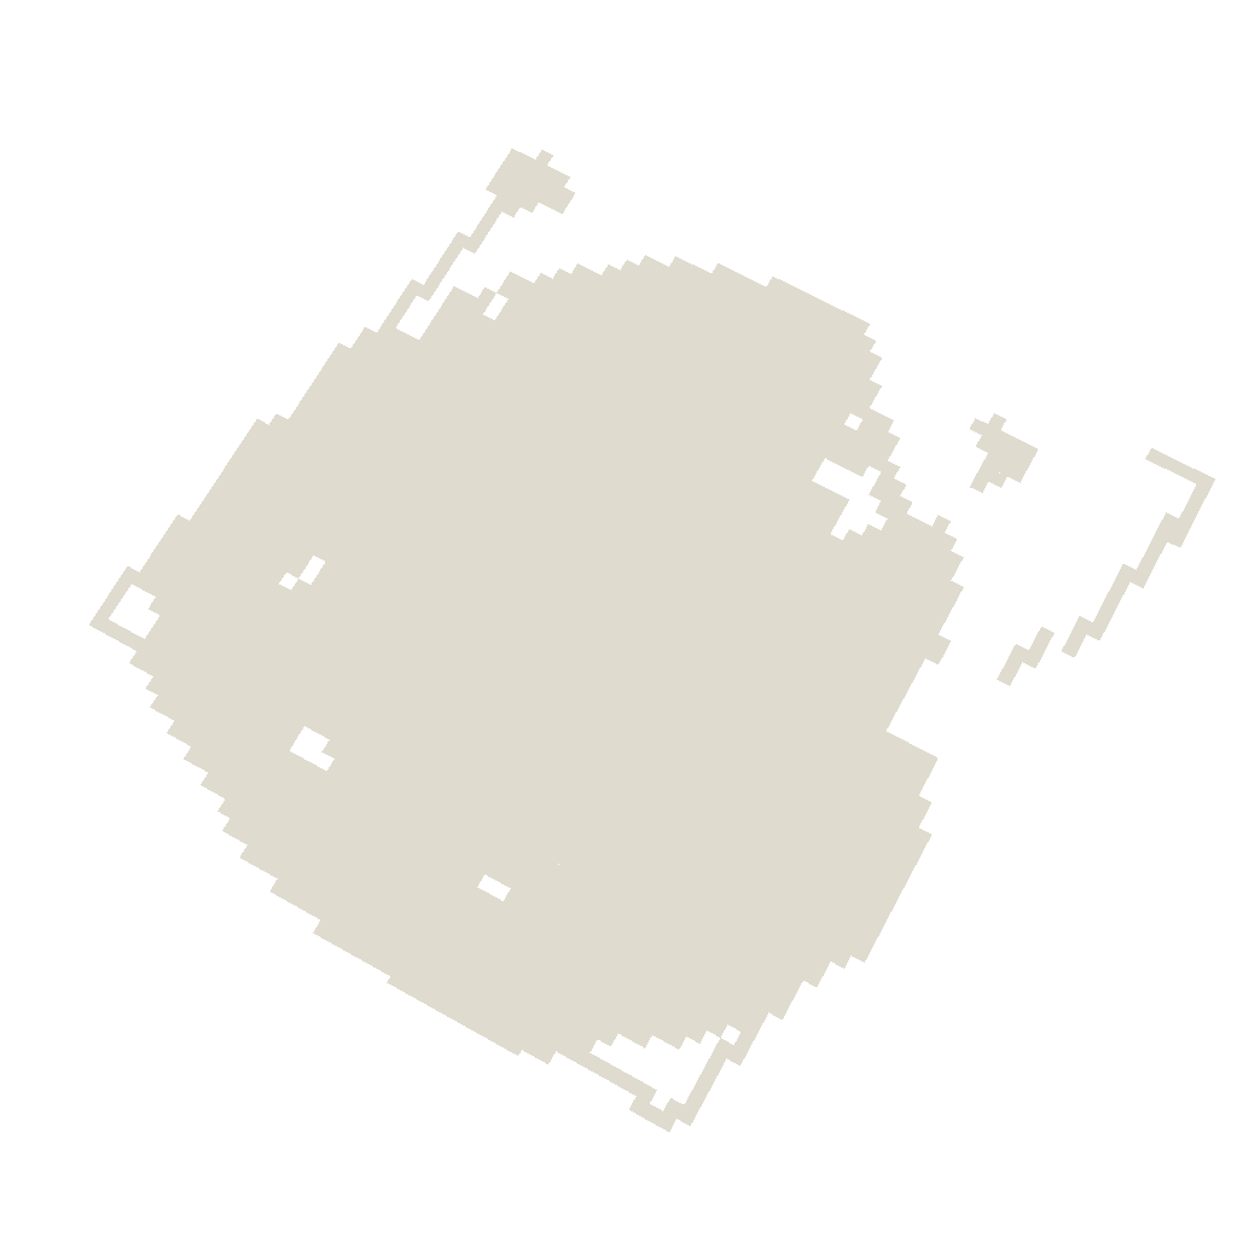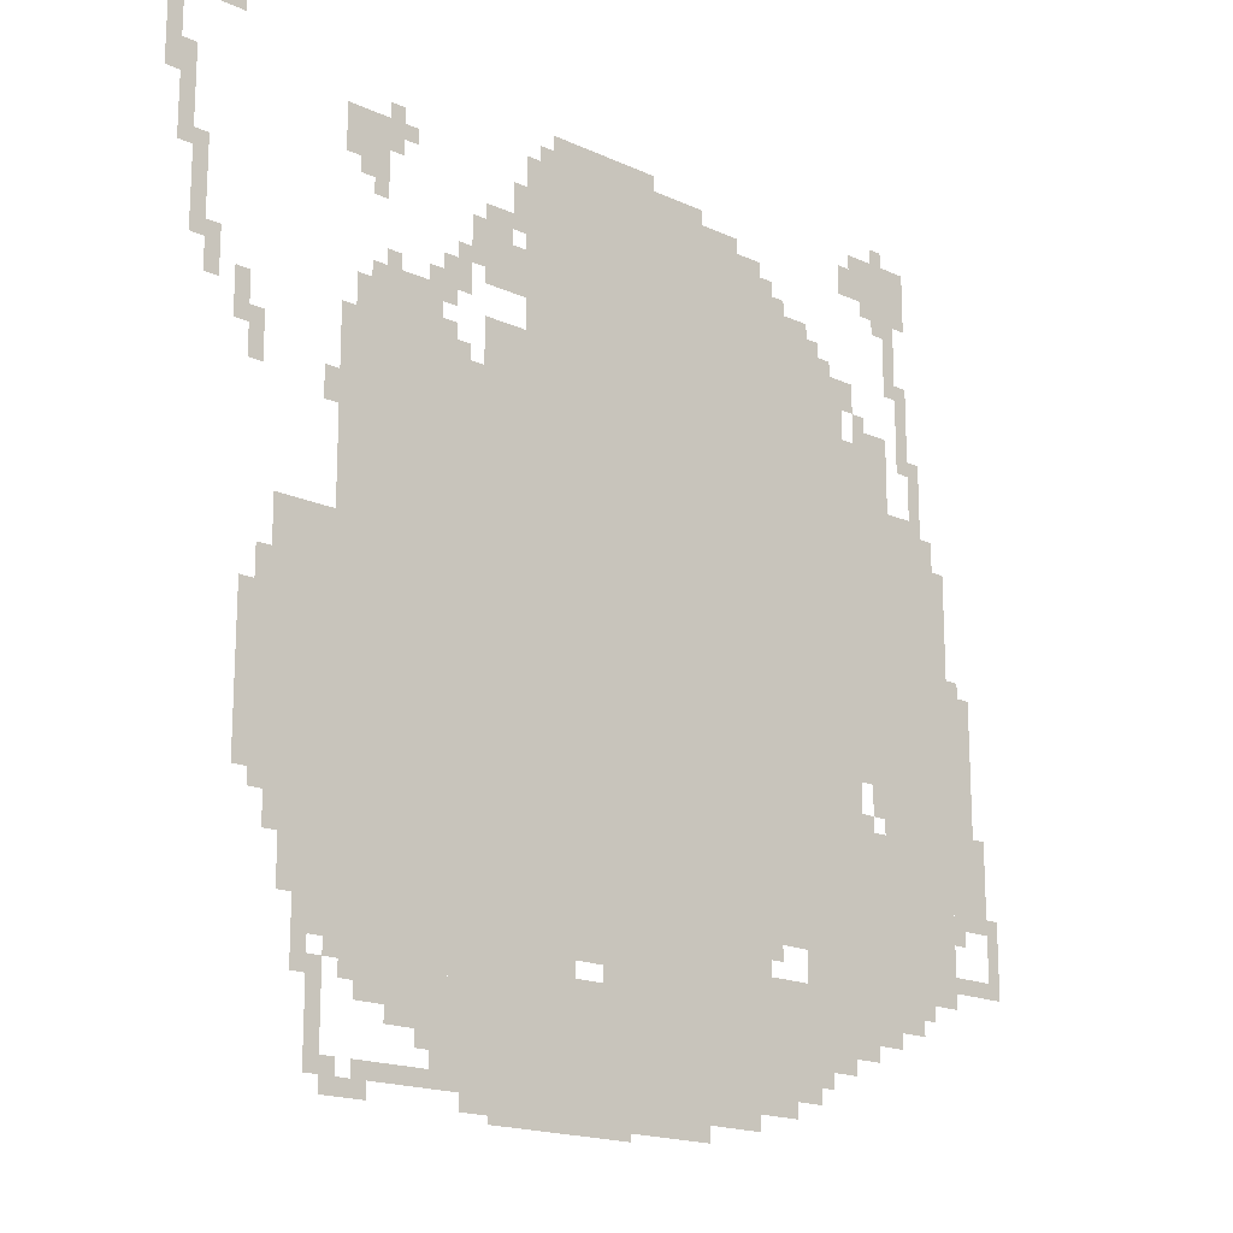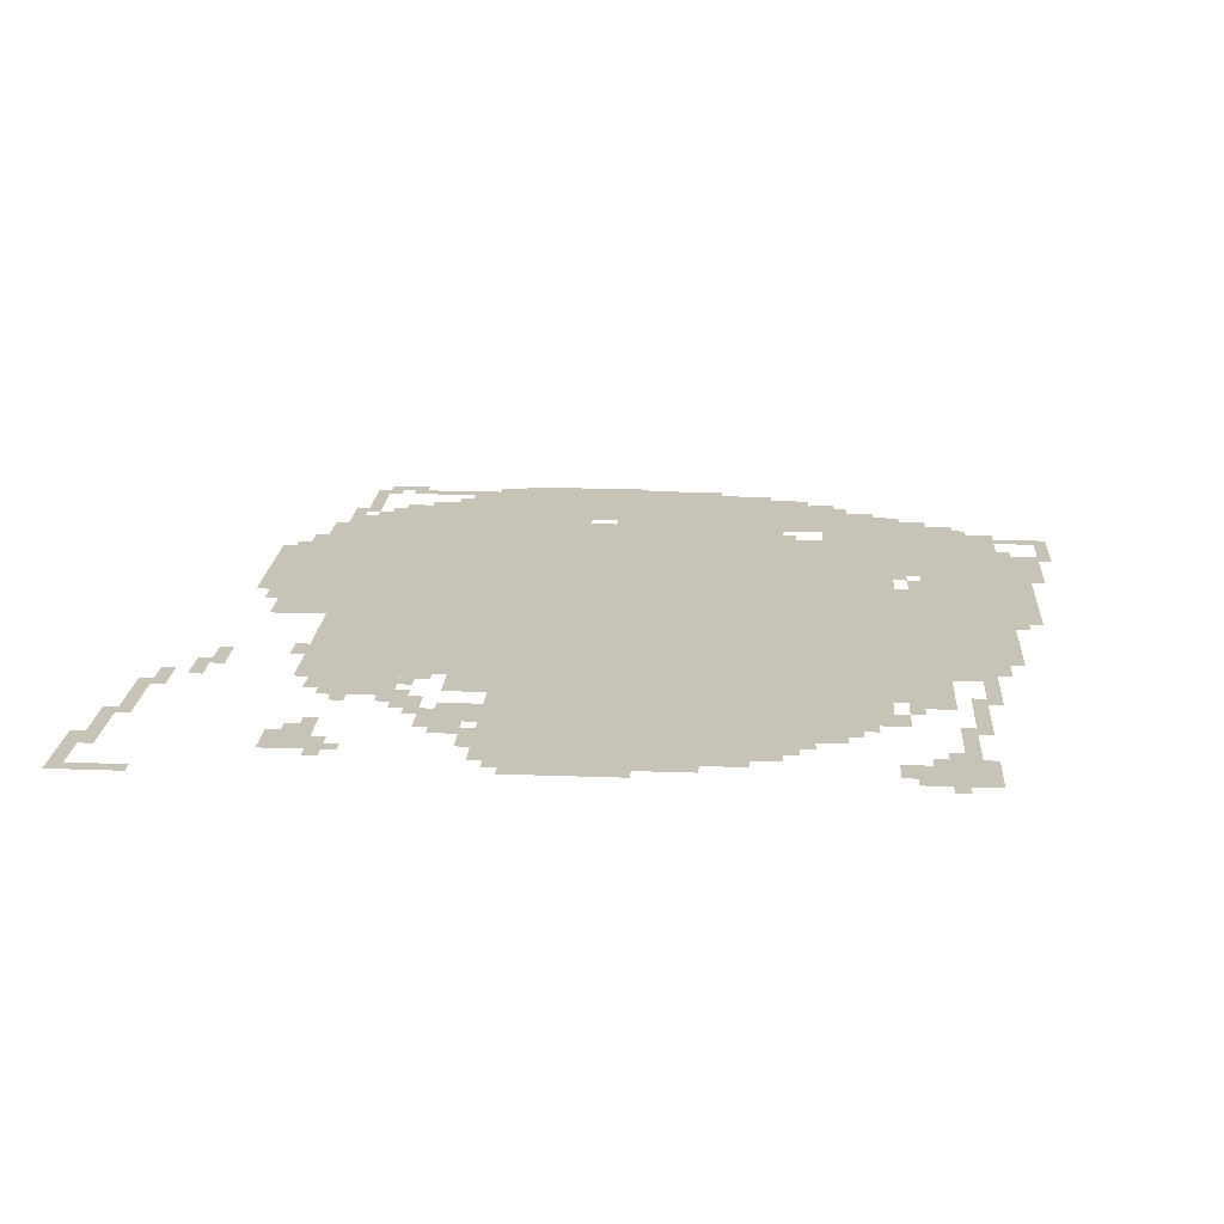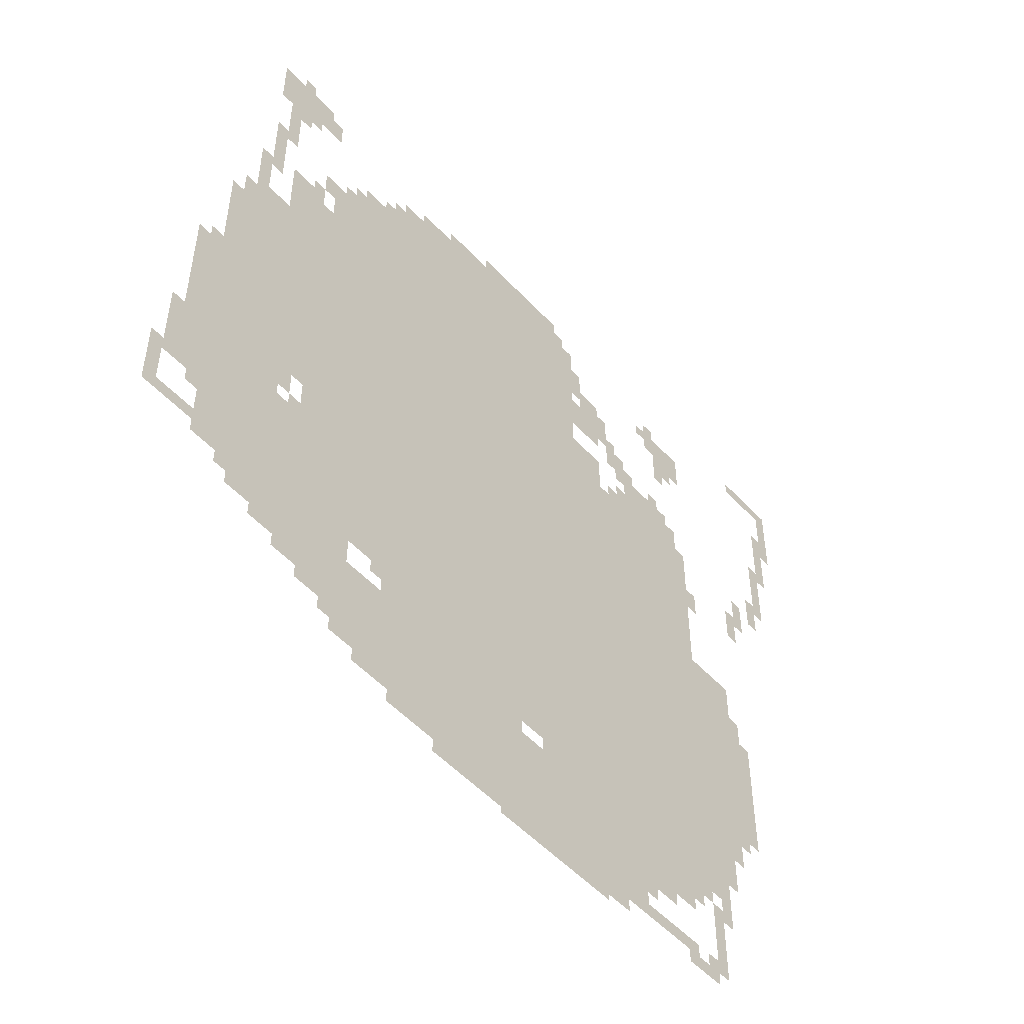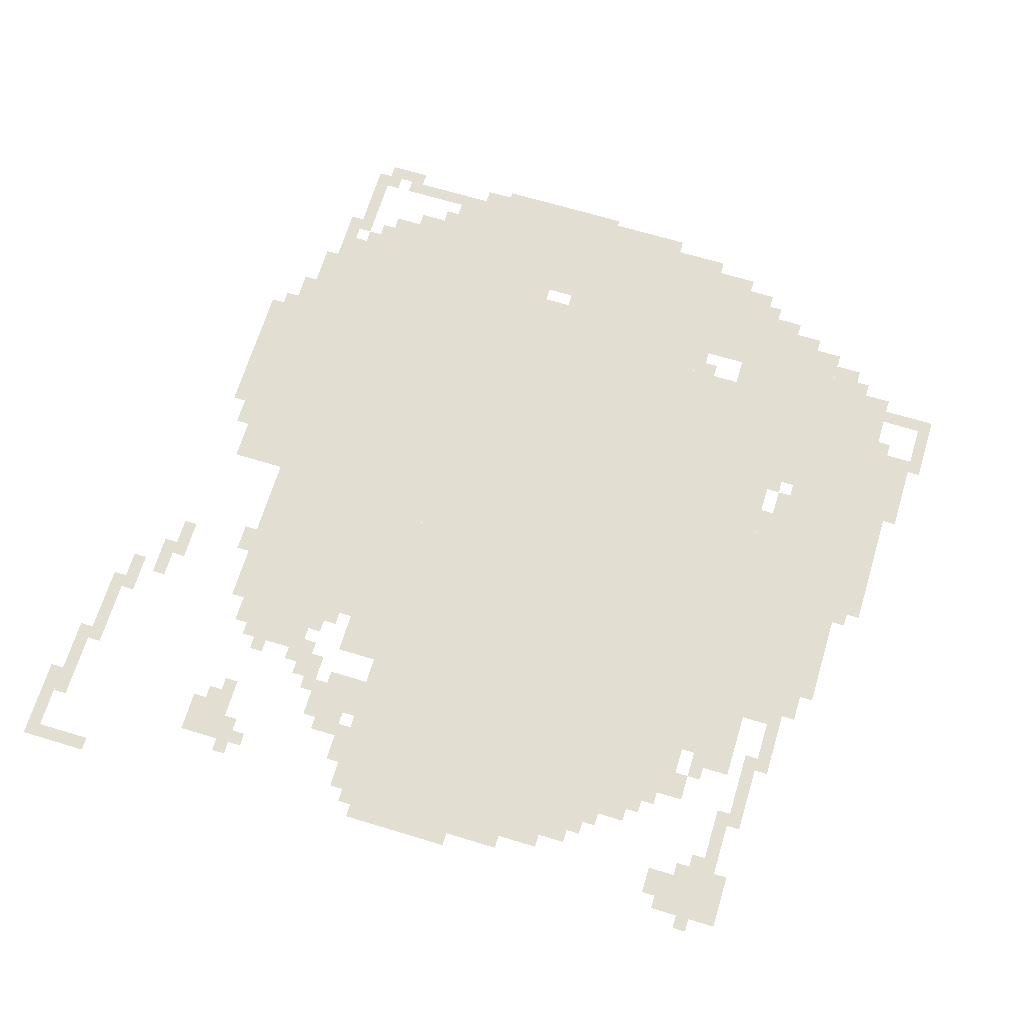
<metadata>
{"format":"obj","ext":"obj","renderer":"f3d","projection":"perspective","resolution":1024,"background":"white","views":[{"elev":70.5,"azim":29.0,"up":"+Z"},{"elev":-17.8,"azim":138.1,"up":"+Y"},{"elev":19.8,"azim":-176.1,"up":"+Z"},{"elev":-52.0,"azim":-48.8,"up":"+Y"},{"elev":67.4,"azim":-163.1,"up":"+Z"}]}
</metadata>
<code>
g tuolichaili-mesh
v -800 399 0
v -800 1007 0
v -1600 1007 0
v -1600 399 0
v -800 1007 0
v -800 1615 0
v -1600 1615 0
v -1600 1007 0
v -384 783 0
v -384 1359 0
v -800 1359 0
v -800 783 0
v -384 239 0
v -384 783 0
v -800 783 0
v -800 239 0
v -1728 335 0
v -1728 783 0
v -1920 783 0
v -1920 335 0
v -1728 783 0
v -1728 1231 0
v -1920 1231 0
v -1920 783 0
v -992 47 0
v -992 239 0
v -1376 239 0
v -1376 47 0
v -608 47 0
v -608 239 0
v -992 239 0
v -992 47 0
v -800 1615 0
v -800 1807 0
v -1088 1807 0
v -1088 1615 0
v -1088 1615 0
v -1088 1807 0
v -1344 1807 0
v -1344 1615 0
v -1376 239 0
v -1376 335 0
v -1760 335 0
v -1760 239 0
v -1600 879 0
v -1600 1455 0
v -1664 1455 0
v -1664 879 0
v -992 239 0
v -992 335 0
v -1376 335 0
v -1376 239 0
v -256 719 0
v -256 1007 0
v -384 1007 0
v -384 719 0
v -256 431 0
v -256 719 0
v -384 719 0
v -384 431 0
v -1600 335 0
v -1600 879 0
v -1664 879 0
v -1664 335 0
v -1664 1103 0
v -1664 1487 0
v -1728 1487 0
v -1728 1103 0
v -1664 751 0
v -1664 1103 0
v -1728 1103 0
v -1728 751 0
v -800 239 0
v -800 399 0
v -928 399 0
v -928 239 0
v -448 1359 0
v -448 1487 0
v -608 1487 0
v -608 1359 0
v -1696 1743 0
v -1696 1871 0
v -1824 1871 0
v -1824 1743 0
v -1920 719 0
v -1920 975 0
v -1984 975 0
v -1984 719 0
v -1376 79 0
v -1376 239 0
v -1472 239 0
v -1472 79 0
v -1920 495 0
v -1920 719 0
v -1984 719 0
v -1984 495 0
v -992 335 0
v -992 399 0
v -1216 399 0
v -1216 335 0
v -1216 335 0
v -1216 399 0
v -1408 399 0
v -1408 335 0
v -1728 1231 0
v -1728 1327 0
v -1856 1327 0
v -1856 1231 0
v -1344 1615 0
v -1344 1743 0
v -1440 1743 0
v -1440 1615 0
v -896 0 0
v -896 47 0
v -1056 47 0
v -1056 0 0
v -1664 495 0
v -1664 655 0
v -1728 655 0
v -1728 495 0
v -192 527 0
v -192 687 0
v -256 687 0
v -256 527 0
v -192 687 0
v -192 847 0
v -256 847 0
v -256 687 0
v -1664 335 0
v -1664 495 0
v -1728 495 0
v -1728 335 0
v -736 0 0
v -736 47 0
v -896 47 0
v -896 0 0
v -384 1679 0
v -384 1775 0
v -480 1775 0
v -480 1679 0
v -704 1359 0
v -704 1455 0
v -800 1455 0
v -800 1359 0
v -1472 111 0
v -1472 239 0
v -1536 239 0
v -1536 111 0
v -992 1807 0
v -992 1871 0
v -1120 1871 0
v -1120 1807 0
v -864 1807 0
v -864 1871 0
v -992 1871 0
v -992 1807 0
v -704 1583 0
v -704 1679 0
v -768 1679 0
v -768 1583 0
v -928 303 0
v -928 399 0
v -992 399 0
v -992 303 0
v -1440 1615 0
v -1440 1679 0
v -1536 1679 0
v -1536 1615 0
v -320 335 0
v -320 431 0
v -384 431 0
v -384 335 0
v -448 175 0
v -448 239 0
v -544 239 0
v -544 175 0
v -1504 335 0
v -1504 399 0
v -1600 399 0
v -1600 335 0
v -1632 1775 0
v -1632 1839 0
v -1696 1839 0
v -1696 1775 0
v -704 1519 0
v -704 1583 0
v -768 1583 0
v -768 1519 0
v -608 1487 0
v -608 1551 0
v -672 1551 0
v -672 1487 0
v -1760 271 0
v -1760 335 0
v -1824 335 0
v -1824 271 0
v -544 175 0
v -544 239 0
v -608 239 0
v -608 175 0
v -320 271 0
v -320 335 0
v -384 335 0
v -384 271 0
v -1760 1647 0
v -1760 1743 0
v -1792 1743 0
v -1792 1647 0
v -32 1583 0
v -32 1679 0
v -64 1679 0
v -64 1583 0
v -1056 15 0
v -1056 47 0
v -1152 47 0
v -1152 15 0
v -1152 15 0
v -1152 47 0
v -1248 47 0
v -1248 15 0
v -1728 1391 0
v -1728 1487 0
v -1760 1487 0
v -1760 1391 0
v -448 47 0
v -448 79 0
v -544 79 0
v -544 47 0
v 0 1807 0
v 0 1903 0
v -32 1903 0
v -32 1807 0
v -2016 431 0
v -2016 527 0
v -2047 527 0
v -2047 431 0
v -1536 207 0
v -1536 239 0
v -1632 239 0
v -1632 207 0
v -1792 1423 0
v -1792 1519 0
v -1824 1519 0
v -1824 1423 0
v -1984 591 0
v -1984 687 0
v -2016 687 0
v -2016 591 0
v -64 1519 0
v -64 1615 0
v -96 1615 0
v -96 1519 0
v -64 1423 0
v -64 1519 0
v -96 1519 0
v -96 1423 0
v -1792 1519 0
v -1792 1615 0
v -1824 1615 0
v -1824 1519 0
v -352 47 0
v -352 143 0
v -384 143 0
v -384 47 0
v 0 1711 0
v 0 1807 0
v -32 1807 0
v -32 1711 0
v -352 143 0
v -352 239 0
v -384 239 0
v -384 143 0
v -1984 495 0
v -1984 591 0
v -2016 591 0
v -2016 495 0
v -32 1679 0
v -32 1775 0
v -64 1775 0
v -64 1679 0
v -96 1391 0
v -96 1455 0
v -128 1455 0
v -128 1391 0
v -512 143 0
v -512 175 0
v -576 175 0
v -576 143 0
v -384 15 0
v -384 47 0
v -448 47 0
v -448 15 0
v -1536 175 0
v -1536 207 0
v -1600 207 0
v -1600 175 0
v -160 1327 0
v -160 1391 0
v -192 1391 0
v -192 1327 0
v -416 1391 0
v -416 1455 0
v -448 1455 0
v -448 1391 0
v -192 1263 0
v -192 1327 0
v -224 1327 0
v -224 1263 0
v -1920 367 0
v -1920 399 0
v -1984 399 0
v -1984 367 0
v -288 367 0
v -288 431 0
v -320 431 0
v -320 367 0
v -1696 687 0
v -1696 751 0
v -1728 751 0
v -1728 687 0
v -224 847 0
v -224 911 0
v -256 911 0
v -256 847 0
v -320 207 0
v -320 271 0
v -352 271 0
v -352 207 0
v -672 15 0
v -672 47 0
v -736 47 0
v -736 15 0
v -928 239 0
v -928 271 0
v -992 271 0
v -992 239 0
v -352 1199 0
v -352 1263 0
v -384 1263 0
v -384 1199 0
v -416 1647 0
v -416 1679 0
v -480 1679 0
v -480 1647 0
v -1344 1743 0
v -1344 1775 0
v -1408 1775 0
v -1408 1743 0
v -1632 1519 0
v -1632 1583 0
v -1664 1583 0
v -1664 1519 0
v -1856 1231 0
v -1856 1295 0
v -1888 1295 0
v -1888 1231 0
v -608 1359 0
v -608 1423 0
v -640 1423 0
v -640 1359 0
v -1600 1455 0
v -1600 1519 0
v -1632 1519 0
v -1632 1455 0
v -1600 1519 0
v -1600 1583 0
v -1632 1583 0
v -1632 1519 0
v -1184 1807 0
v -1184 1839 0
v -1248 1839 0
v -1248 1807 0
v -480 1743 0
v -480 1807 0
v -512 1807 0
v -512 1743 0
v -1824 1327 0
v -1824 1391 0
v -1856 1391 0
v -1856 1327 0
v -1824 1391 0
v -1824 1455 0
v -1856 1455 0
v -1856 1391 0
v -1120 1807 0
v -1120 1839 0
v -1184 1839 0
v -1184 1807 0
v -1632 207 0
v -1632 239 0
v -1696 239 0
v -1696 207 0
v -1728 1327 0
v -1728 1391 0
v -1760 1391 0
v -1760 1327 0
v -1760 1583 0
v -1760 1647 0
v -1792 1647 0
v -1792 1583 0
v -96 1871 0
v -96 1903 0
v -160 1903 0
v -160 1871 0
v -32 1871 0
v -32 1903 0
v -96 1903 0
v -96 1871 0
v -544 47 0
v -544 79 0
v -608 79 0
v -608 47 0
v -2016 367 0
v -2016 431 0
v -2047 431 0
v -2047 367 0
v -768 1551 0
v -768 1615 0
v -800 1615 0
v -800 1551 0
v -768 1679 0
v -768 1743 0
v -800 1743 0
v -800 1679 0
v -672 1583 0
v -672 1647 0
v -704 1647 0
v -704 1583 0
v -384 47 0
v -384 79 0
v -416 79 0
v -416 47 0
v -608 1455 0
v -608 1487 0
v -640 1487 0
v -640 1455 0
v -640 1551 0
v -640 1583 0
v -672 1583 0
v -672 1551 0
v -1536 1615 0
v -1536 1647 0
v -1568 1647 0
v -1568 1615 0
v -448 1615 0
v -448 1647 0
v -480 1647 0
v -480 1615 0
v -1664 1487 0
v -1664 1519 0
v -1696 1519 0
v -1696 1487 0
v -576 1487 0
v -576 1519 0
v -608 1519 0
v -608 1487 0
v -480 1487 0
v -480 1519 0
v -512 1519 0
v -512 1487 0
v -576 111 0
v -576 143 0
v -608 143 0
v -608 111 0
v -640 1359 0
v -640 1391 0
v -672 1391 0
v -672 1359 0
v -1920 463 0
v -1920 495 0
v -1952 495 0
v -1952 463 0
v -224 495 0
v -224 527 0
v -256 527 0
v -256 495 0
v -1664 655 0
v -1664 687 0
v -1696 687 0
v -1696 655 0
v -1920 975 0
v -1920 1007 0
v -1952 1007 0
v -1952 975 0
v -416 207 0
v -416 239 0
v -448 239 0
v -448 207 0
v -1536 143 0
v -1536 175 0
v -1568 175 0
v -1568 143 0
v -1824 303 0
v -1824 335 0
v -1856 335 0
v -1856 303 0
v -384 1359 0
v -384 1391 0
v -416 1391 0
v -416 1359 0
v -1408 367 0
v -1408 399 0
v -1440 399 0
v -1440 367 0
v -288 335 0
v -288 367 0
v -320 367 0
v -320 335 0
v -192 1231 0
v -192 1263 0
v -224 1263 0
v -224 1231 0
v -1984 367 0
v -1984 399 0
v -2016 399 0
v -2016 367 0
v -480 1711 0
v -480 1743 0
v -512 1743 0
v -512 1711 0
v -768 1647 0
v -768 1679 0
v -800 1679 0
v -800 1647 0
v -672 1551 0
v -672 1583 0
v -704 1583 0
v -704 1551 0
v -96 1359 0
v -96 1391 0
v -128 1391 0
v -128 1359 0
v -160 1295 0
v -160 1327 0
v -192 1327 0
v -192 1295 0
v -416 1359 0
v -416 1391 0
v -448 1391 0
v -448 1359 0
v -1600 175 0
v -1600 207 0
v -1632 207 0
v -1632 175 0
v -512 1743 0
v -512 1775 0
v -544 1775 0
v -544 1743 0
v -832 1807 0
v -832 1839 0
v -864 1839 0
v -864 1807 0
v -1440 1679 0
v -1440 1711 0
v -1472 1711 0
v -1472 1679 0
v -1728 1711 0
v -1728 1743 0
v -1760 1743 0
v -1760 1711 0
v -1664 1839 0
v -1664 1871 0
v -1696 1871 0
v -1696 1839 0
v -448 15 0
v -448 47 0
v -480 47 0
v -480 15 0
v -576 143 0
v -576 175 0
v -608 175 0
v -608 143 0
v -1728 1871 0
v -1728 1903 0
v -1760 1903 0
v -1760 1871 0
v -768 1519 0
v -768 1551 0
v -800 1551 0
v -800 1519 0
g tuolichaili-mesh_0
f 3 2 1
f 1 4 3
f 7 6 5
f 5 8 7
f 11 10 9
f 9 12 11
f 15 14 13
f 13 16 15
f 19 18 17
f 17 20 19
f 23 22 21
f 21 24 23
f 27 26 25
f 25 28 27
f 31 30 29
f 29 32 31
f 35 34 33
f 33 36 35
f 39 38 37
f 37 40 39
f 43 42 41
f 41 44 43
f 47 46 45
f 45 48 47
f 51 50 49
f 49 52 51
f 55 54 53
f 53 56 55
f 59 58 57
f 57 60 59
f 63 62 61
f 61 64 63
f 67 66 65
f 65 68 67
f 71 70 69
f 69 72 71
f 75 74 73
f 73 76 75
f 79 78 77
f 77 80 79
f 83 82 81
f 81 84 83
f 87 86 85
f 85 88 87
f 91 90 89
f 89 92 91
f 95 94 93
f 93 96 95
f 99 98 97
f 97 100 99
f 103 102 101
f 101 104 103
f 107 106 105
f 105 108 107
f 111 110 109
f 109 112 111
f 115 114 113
f 113 116 115
f 119 118 117
f 117 120 119
f 123 122 121
f 121 124 123
f 127 126 125
f 125 128 127
f 131 130 129
f 129 132 131
f 135 134 133
f 133 136 135
f 139 138 137
f 137 140 139
f 143 142 141
f 141 144 143
f 147 146 145
f 145 148 147
f 151 150 149
f 149 152 151
f 155 154 153
f 153 156 155
f 159 158 157
f 157 160 159
f 163 162 161
f 161 164 163
f 167 166 165
f 165 168 167
f 171 170 169
f 169 172 171
f 175 174 173
f 173 176 175
f 179 178 177
f 177 180 179
f 183 182 181
f 181 184 183
f 187 186 185
f 185 188 187
f 191 190 189
f 189 192 191
f 195 194 193
f 193 196 195
f 199 198 197
f 197 200 199
f 203 202 201
f 201 204 203
f 207 206 205
f 205 208 207
f 211 210 209
f 209 212 211
f 215 214 213
f 213 216 215
f 219 218 217
f 217 220 219
f 223 222 221
f 221 224 223
f 227 226 225
f 225 228 227
f 231 230 229
f 229 232 231
f 235 234 233
f 233 236 235
f 239 238 237
f 237 240 239
f 243 242 241
f 241 244 243
f 247 246 245
f 245 248 247
f 251 250 249
f 249 252 251
f 255 254 253
f 253 256 255
f 259 258 257
f 257 260 259
f 263 262 261
f 261 264 263
f 267 266 265
f 265 268 267
f 271 270 269
f 269 272 271
f 275 274 273
f 273 276 275
f 279 278 277
f 277 280 279
f 283 282 281
f 281 284 283
f 287 286 285
f 285 288 287
f 291 290 289
f 289 292 291
f 295 294 293
f 293 296 295
f 299 298 297
f 297 300 299
f 303 302 301
f 301 304 303
f 307 306 305
f 305 308 307
f 311 310 309
f 309 312 311
f 315 314 313
f 313 316 315
f 319 318 317
f 317 320 319
f 323 322 321
f 321 324 323
f 327 326 325
f 325 328 327
f 331 330 329
f 329 332 331
f 335 334 333
f 333 336 335
f 339 338 337
f 337 340 339
f 343 342 341
f 341 344 343
f 347 346 345
f 345 348 347
f 351 350 349
f 349 352 351
f 355 354 353
f 353 356 355
f 359 358 357
f 357 360 359
f 363 362 361
f 361 364 363
f 367 366 365
f 365 368 367
f 371 370 369
f 369 372 371
f 375 374 373
f 373 376 375
f 379 378 377
f 377 380 379
f 383 382 381
f 381 384 383
f 387 386 385
f 385 388 387
f 391 390 389
f 389 392 391
f 395 394 393
f 393 396 395
f 399 398 397
f 397 400 399
f 403 402 401
f 401 404 403
f 407 406 405
f 405 408 407
f 411 410 409
f 409 412 411
f 415 414 413
f 413 416 415
f 419 418 417
f 417 420 419
f 423 422 421
f 421 424 423
f 427 426 425
f 425 428 427
f 431 430 429
f 429 432 431
f 435 434 433
f 433 436 435
f 439 438 437
f 437 440 439
f 443 442 441
f 441 444 443
f 447 446 445
f 445 448 447
f 451 450 449
f 449 452 451
f 455 454 453
f 453 456 455
f 459 458 457
f 457 460 459
f 463 462 461
f 461 464 463
f 467 466 465
f 465 468 467
f 471 470 469
f 469 472 471
f 475 474 473
f 473 476 475
f 479 478 477
f 477 480 479
f 483 482 481
f 481 484 483
f 487 486 485
f 485 488 487
f 491 490 489
f 489 492 491
f 495 494 493
f 493 496 495
f 499 498 497
f 497 500 499
f 503 502 501
f 501 504 503
f 507 506 505
f 505 508 507
f 511 510 509
f 509 512 511
f 515 514 513
f 513 516 515
f 519 518 517
f 517 520 519
f 523 522 521
f 521 524 523
f 527 526 525
f 525 528 527
f 531 530 529
f 529 532 531
f 535 534 533
f 533 536 535
f 539 538 537
f 537 540 539
f 543 542 541
f 541 544 543
f 547 546 545
f 545 548 547
f 551 550 549
f 549 552 551
f 555 554 553
f 553 556 555
f 559 558 557
f 557 560 559
f 563 562 561
f 561 564 563
f 567 566 565
f 565 568 567
f 571 570 569
f 569 572 571
f 575 574 573
f 573 576 575
f 579 578 577
f 577 580 579

</code>
